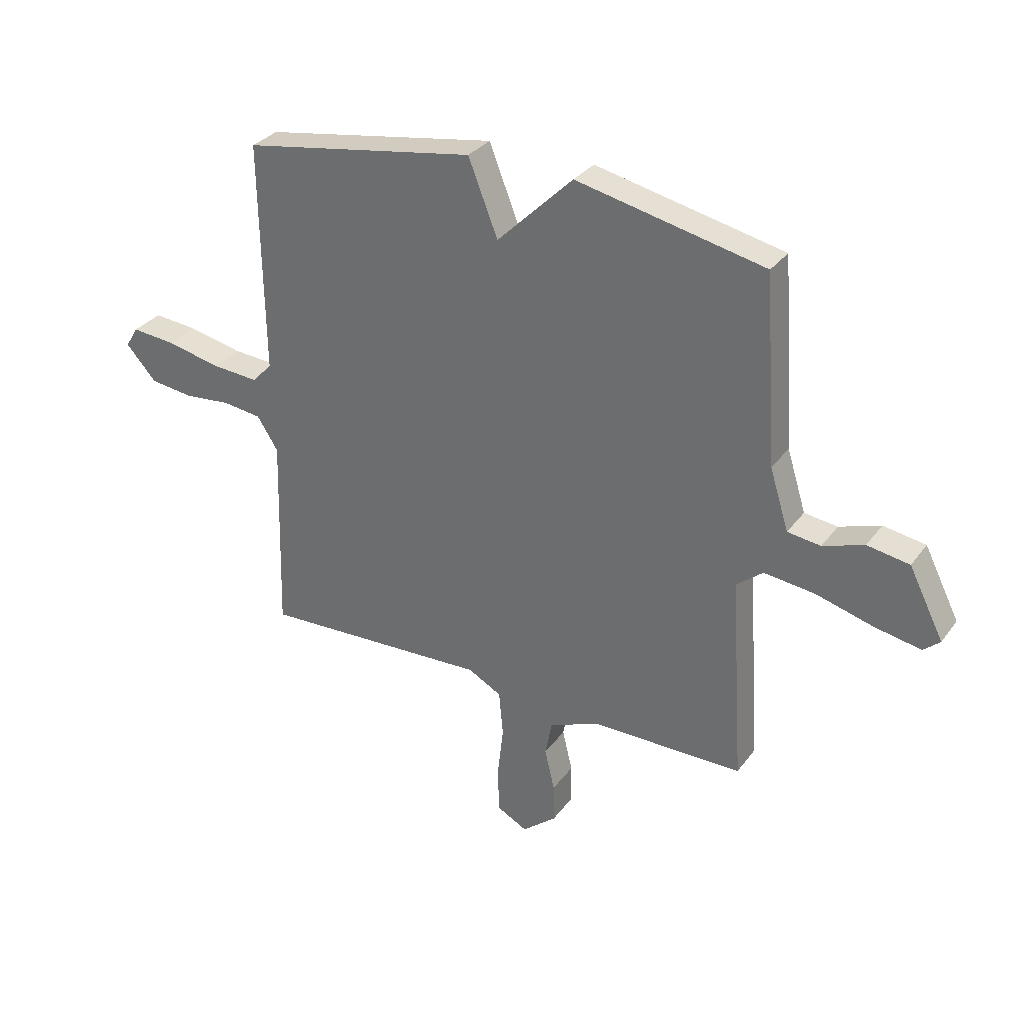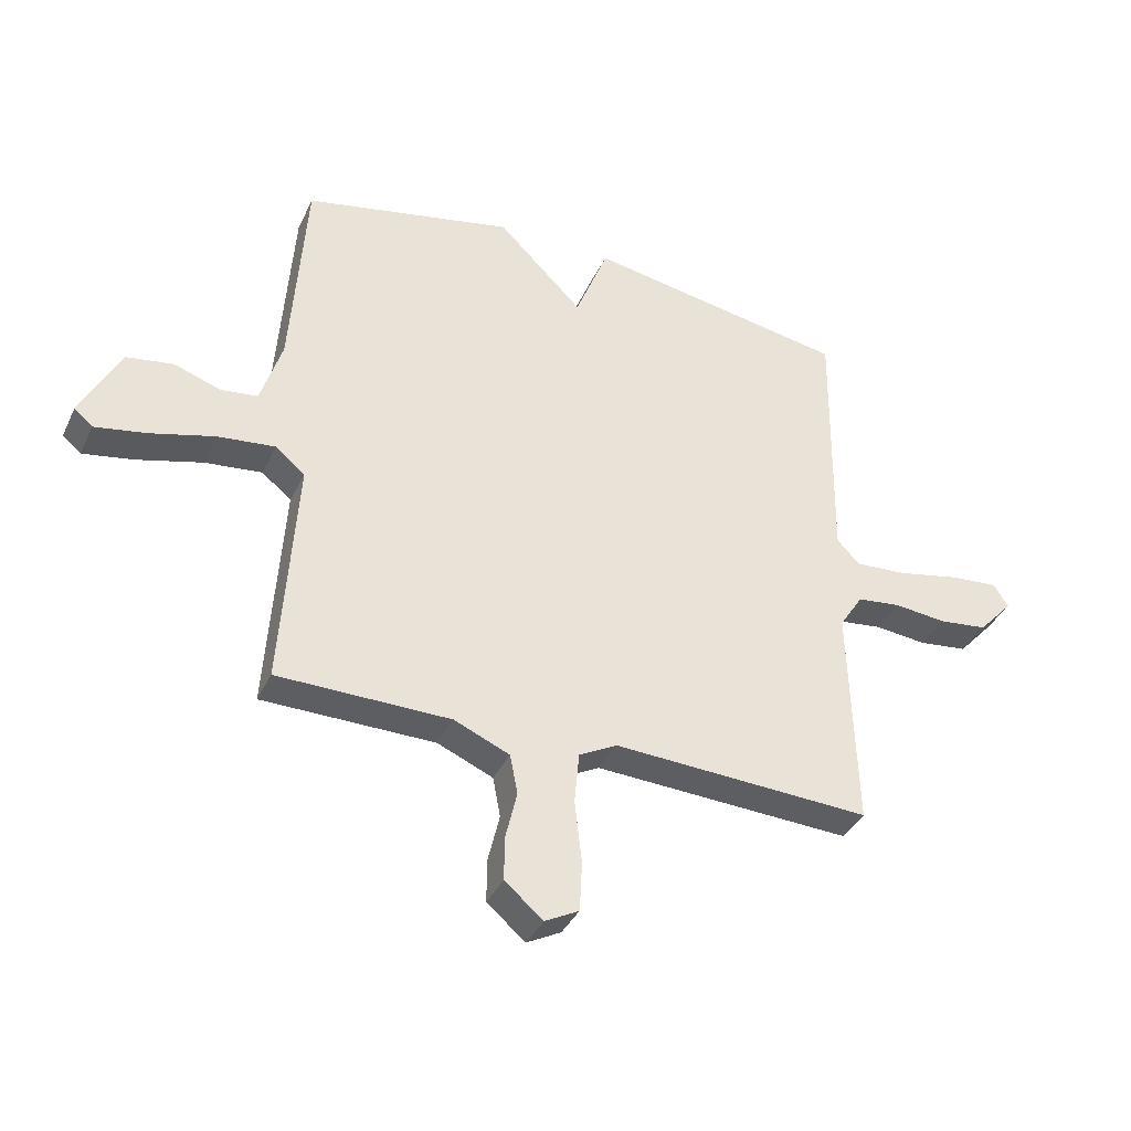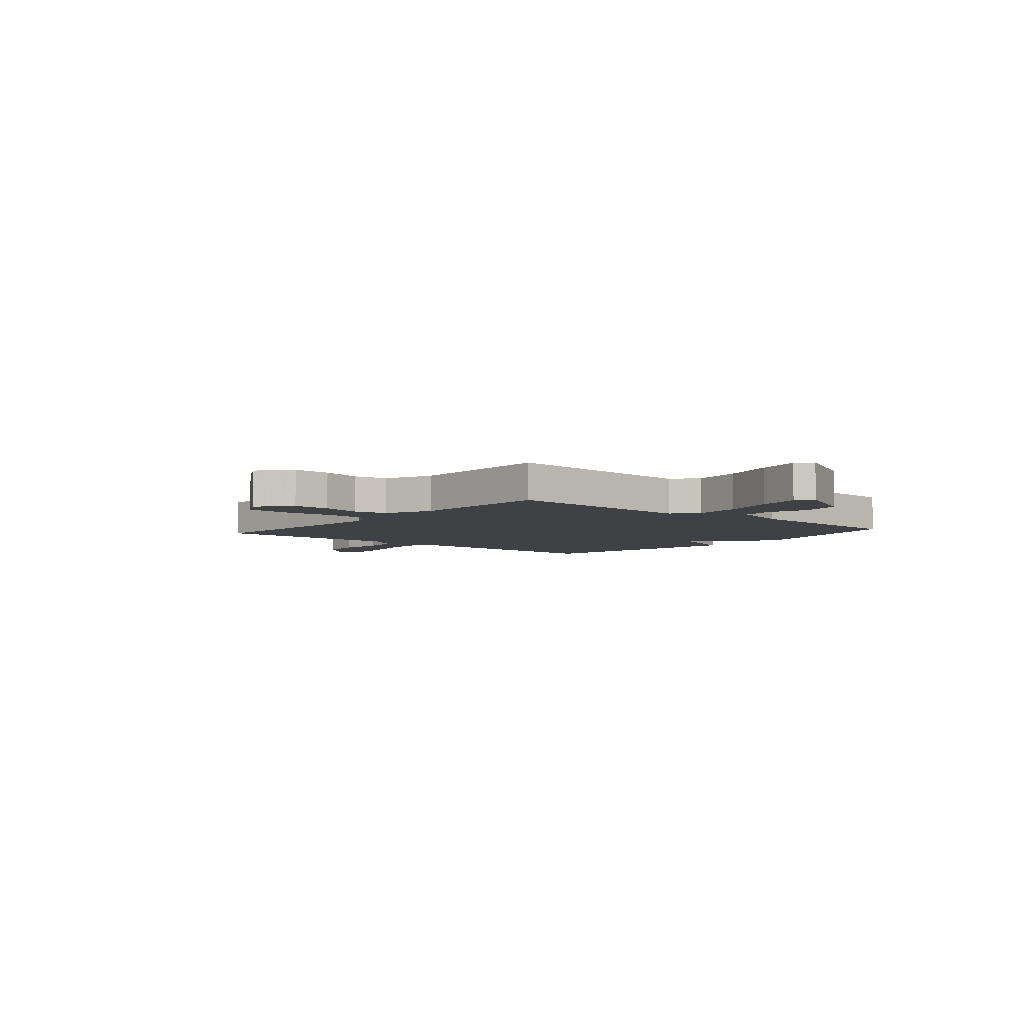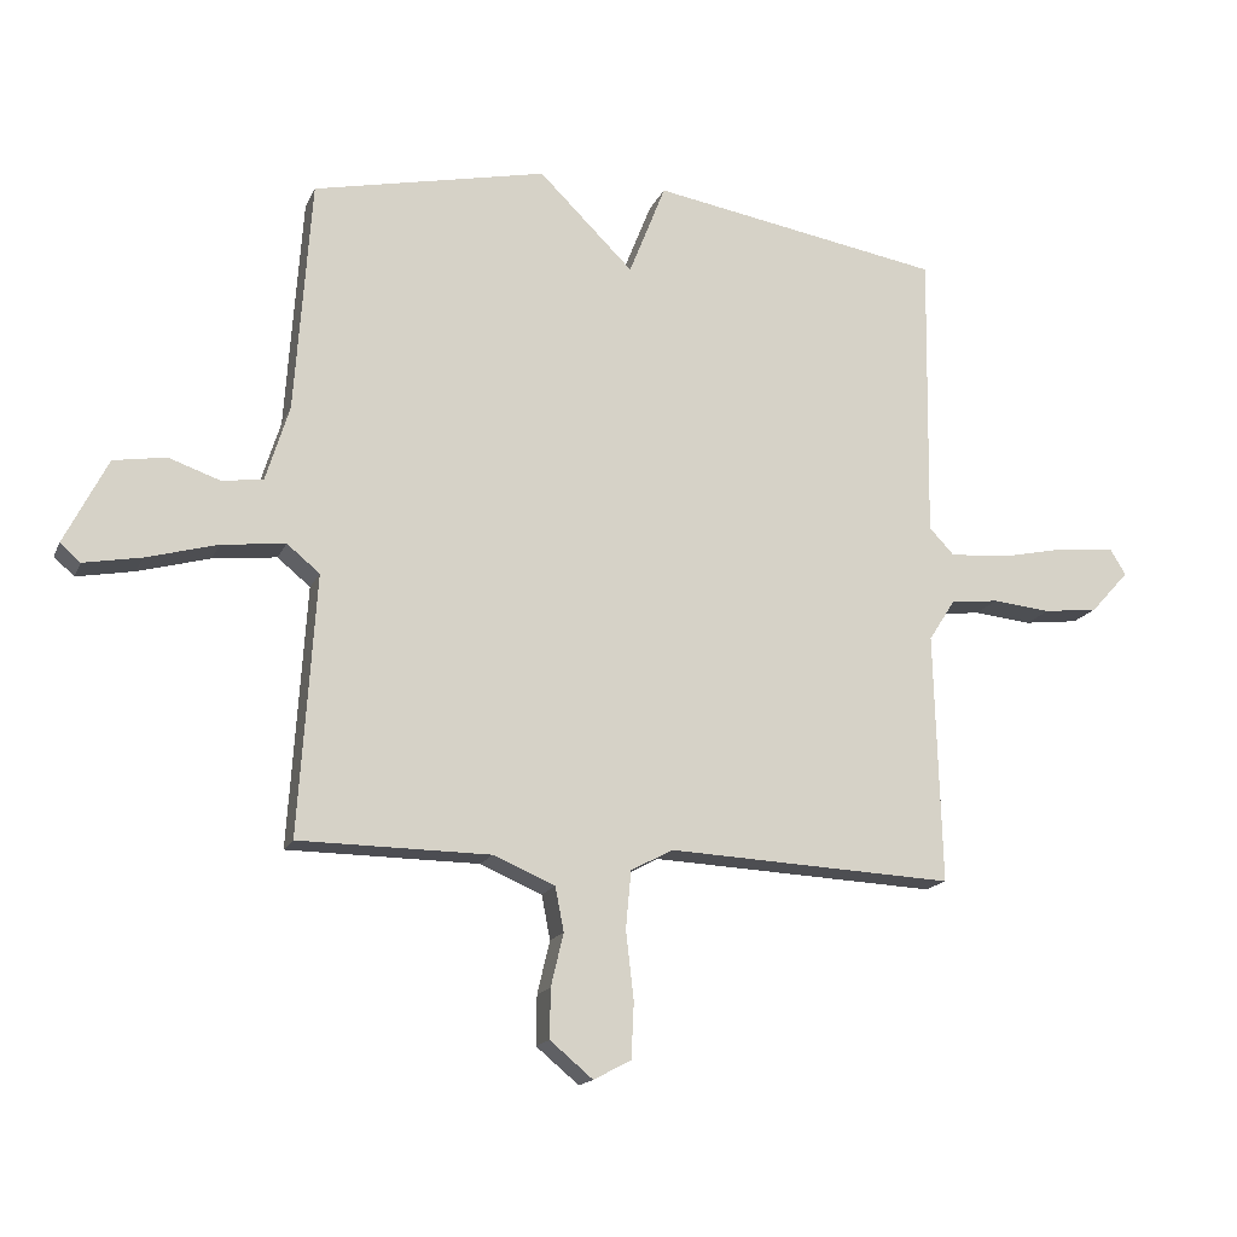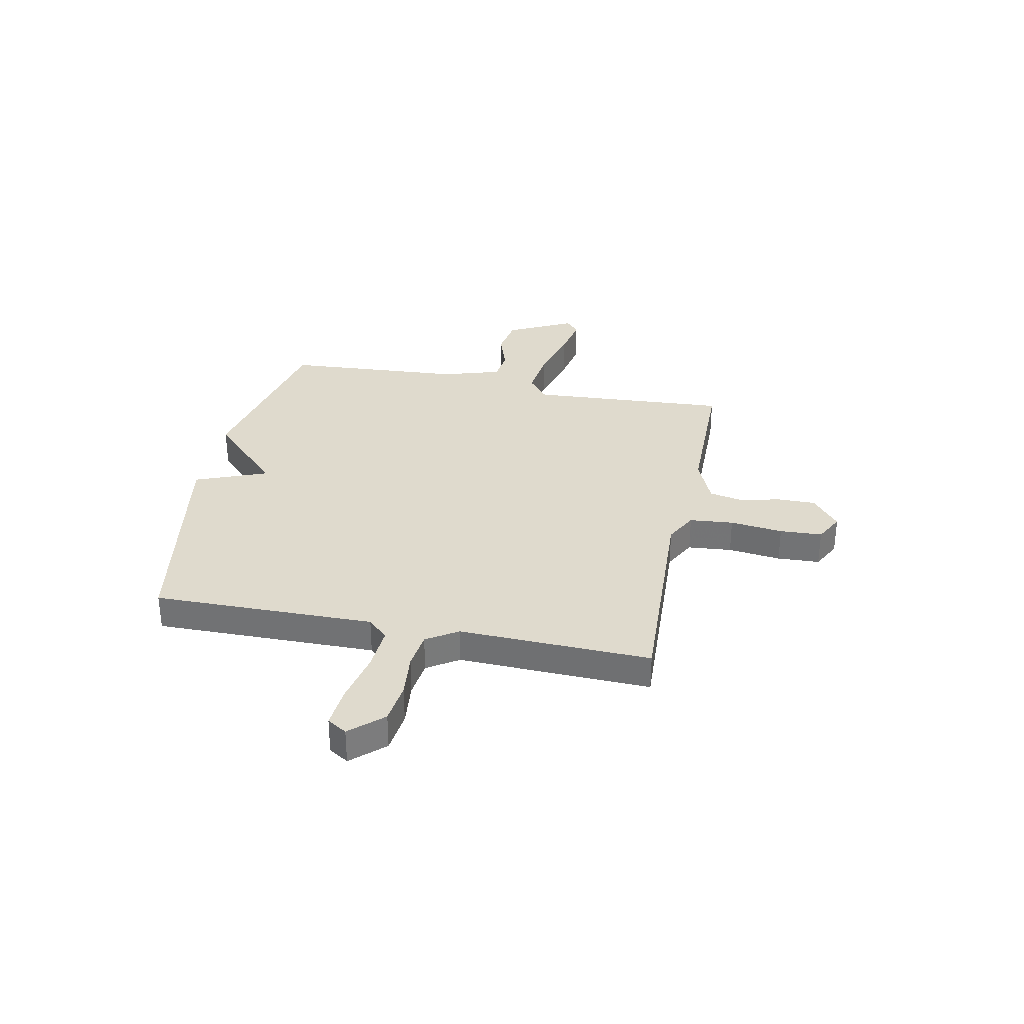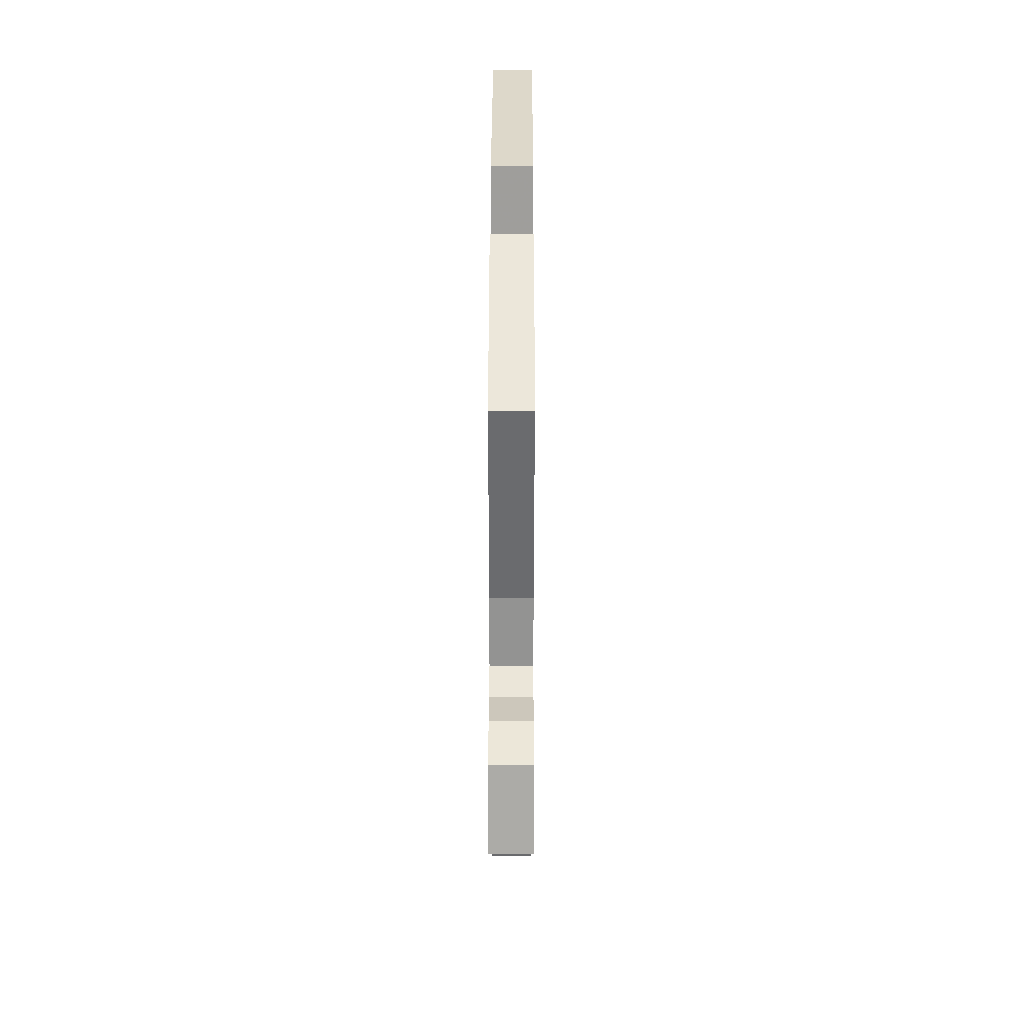
<metadata>
{"format":"obj","ext":"obj","renderer":"f3d","projection":"perspective","resolution":1024,"background":"white","views":[{"elev":31.7,"azim":-149.8,"up":"+Z"},{"elev":-37.5,"azim":-23.2,"up":"+Z"},{"elev":-5.3,"azim":-130.4,"up":"+Y"},{"elev":-16.2,"azim":-17.8,"up":"+Z"},{"elev":32.8,"azim":101.6,"up":"+Y"},{"elev":40.7,"azim":-89.9,"up":"+Z"}]}
</metadata>
<code>
v 0.5 0.07 0.5
v 0.494 0.07 0.061
v 0.532 0.07 0.021
v 0.621 0.07 0.027
v 0.725 0.07 0.049
v 0.808 0.07 0.056
v 0.832 0.07 0.017
v 0.774 0.07 -0.047
v 0.691 0.07 -0.057
v 0.603 0.07 -0.048
v 0.529 0.07 -0.057
v 0.489 0.07 -0.119
v 0.5 0.07 -0.5
v 0.064 0.07 -0.479
v 0 0.07 -0.513
v -0.008 0.07 -0.6
v 0.004 0.07 -0.705
v 0 0.07 -0.789
v -0.057 0.07 -0.819
v -0.122 0.07 -0.765
v -0.121 0.07 -0.69
v -0.102 0.07 -0.61
v -0.115 0.07 -0.543
v -0.209 0.07 -0.503
v -0.5 0.07 -0.5
v -0.474 0.07 -0.105
v -0.524 0.07 -0.064
v -0.621 0.07 -0.075
v -0.73 0.07 -0.105
v -0.817 0.07 -0.121
v -0.848 0.07 -0.094
v -0.782 0.07 0.036
v -0.702 0.07 0.049
v -0.624 0.07 0.022
v -0.561 0.07 0.03
v -0.525 0.07 0.145
v -0.5 0.07 0.5
v -0.144 0.07 0.576
v 0 0.07 0.434
v 0.056 0.07 0.576
v 0.5 0 0.5
v 0.494 0 0.061
v 0.532 0 0.021
v 0.621 0 0.027
v 0.725 0 0.049
v 0.808 0 0.056
v 0.832 0 0.017
v 0.774 0 -0.047
v 0.691 0 -0.057
v 0.603 0 -0.048
v 0.529 0 -0.057
v 0.489 0 -0.119
v 0.5 0 -0.5
v 0.064 0 -0.479
v 0 0 -0.513
v -0.008 0 -0.6
v 0.004 0 -0.705
v 0 0 -0.789
v -0.057 0 -0.819
v -0.122 0 -0.765
v -0.121 0 -0.69
v -0.102 0 -0.61
v -0.115 0 -0.543
v -0.209 0 -0.503
v -0.5 0 -0.5
v -0.474 0 -0.105
v -0.524 0 -0.064
v -0.621 0 -0.075
v -0.73 0 -0.105
v -0.817 0 -0.121
v -0.848 0 -0.094
v -0.782 0 0.036
v -0.702 0 0.049
v -0.624 0 0.022
v -0.561 0 0.03
v -0.525 0 0.145
v -0.5 0 0.5
v -0.144 0 0.576
v 0 0 0.434
v 0.056 0 0.576
f 39 40 1 2
f 36 37 38 39
f 39 2 3
f 36 39 3
f 35 36 3
f 34 35 3
f 32 33 34
f 31 32 34
f 30 31 34
f 29 30 34
f 28 29 34
f 27 28 34
f 26 27 34 3
f 26 3 4
f 25 26 4
f 24 25 4
f 23 24 4
f 20 21 22
f 19 20 22
f 18 19 22
f 17 18 22
f 16 17 22
f 15 16 22 23
f 14 15 23 4
f 12 13 14
f 11 12 14
f 8 9 10
f 7 8 10
f 6 7 10
f 5 6 10
f 4 5 10
f 4 10 11
f 4 11 14
f 42 41 80 79
f 79 78 77 76
f 43 42 79
f 43 79 76
f 43 76 75
f 43 75 74
f 74 73 72
f 74 72 71
f 74 71 70
f 74 70 69
f 74 69 68
f 74 68 67
f 43 74 67 66
f 44 43 66
f 44 66 65
f 44 65 64
f 44 64 63
f 62 61 60
f 62 60 59
f 62 59 58
f 62 58 57
f 62 57 56
f 63 62 56 55
f 44 63 55 54
f 54 53 52
f 54 52 51
f 50 49 48
f 50 48 47
f 50 47 46
f 50 46 45
f 50 45 44
f 51 50 44
f 54 51 44
f 1 41 42 2
f 2 42 43 3
f 3 43 44 4
f 4 44 45 5
f 5 45 46 6
f 6 46 47 7
f 7 47 48 8
f 8 48 49 9
f 9 49 50 10
f 10 50 51 11
f 11 51 52 12
f 12 52 53 13
f 13 53 54 14
f 14 54 55 15
f 15 55 56 16
f 16 56 57 17
f 17 57 58 18
f 18 58 59 19
f 19 59 60 20
f 20 60 61 21
f 21 61 62 22
f 22 62 63 23
f 23 63 64 24
f 24 64 65 25
f 25 65 66 26
f 26 66 67 27
f 27 67 68 28
f 28 68 69 29
f 29 69 70 30
f 30 70 71 31
f 31 71 72 32
f 32 72 73 33
f 33 73 74 34
f 34 74 75 35
f 35 75 76 36
f 36 76 77 37
f 37 77 78 38
f 38 78 79 39
f 39 79 80 40
f 40 80 41 1

</code>
